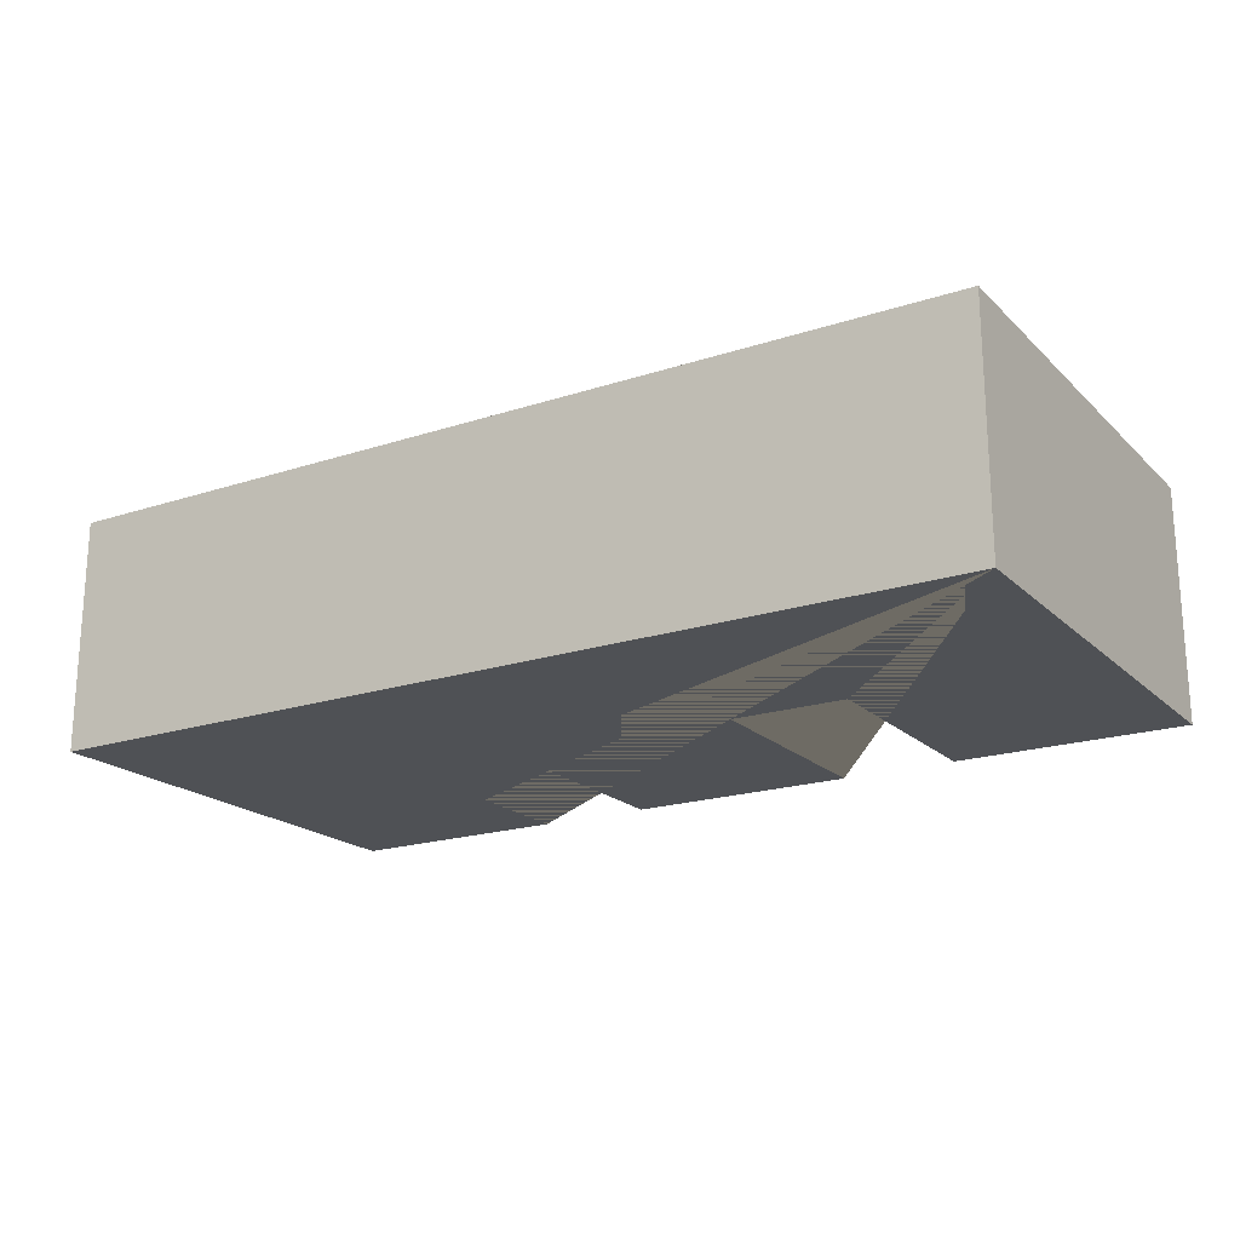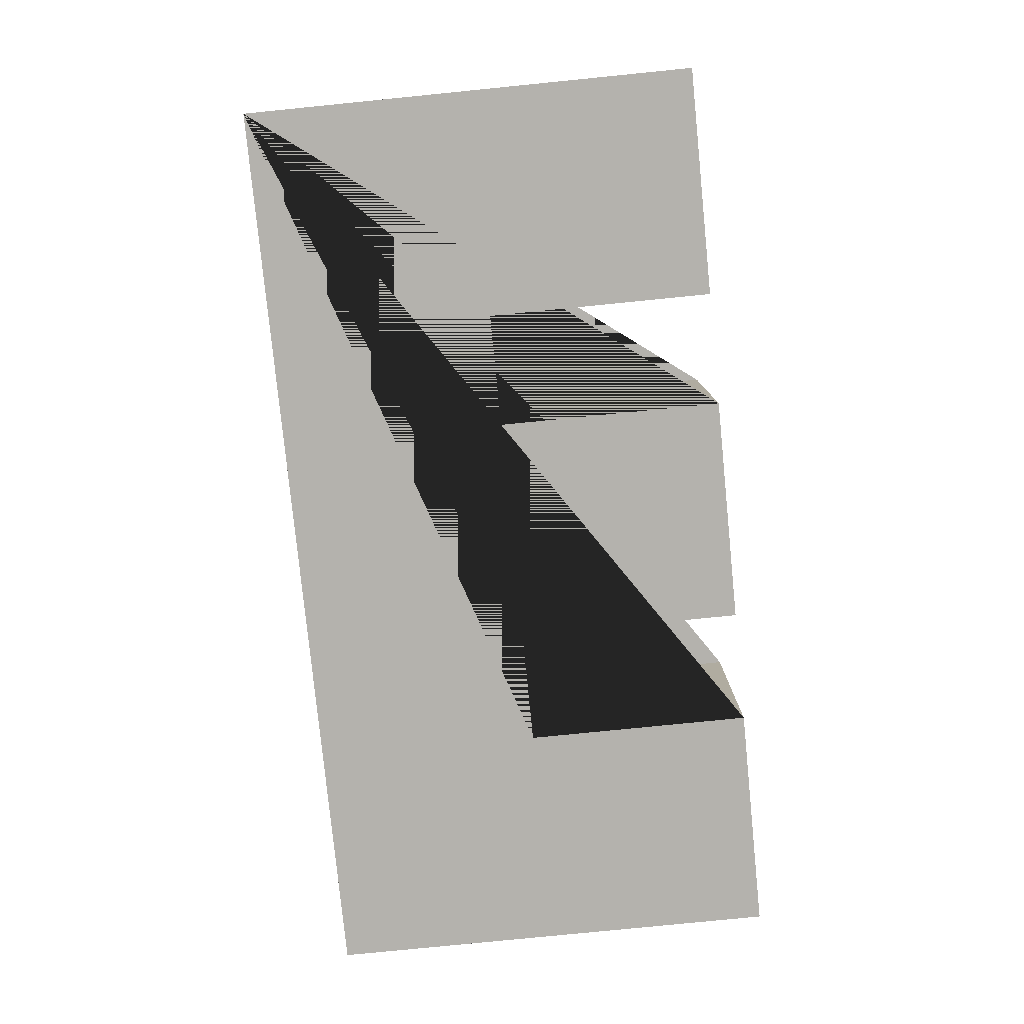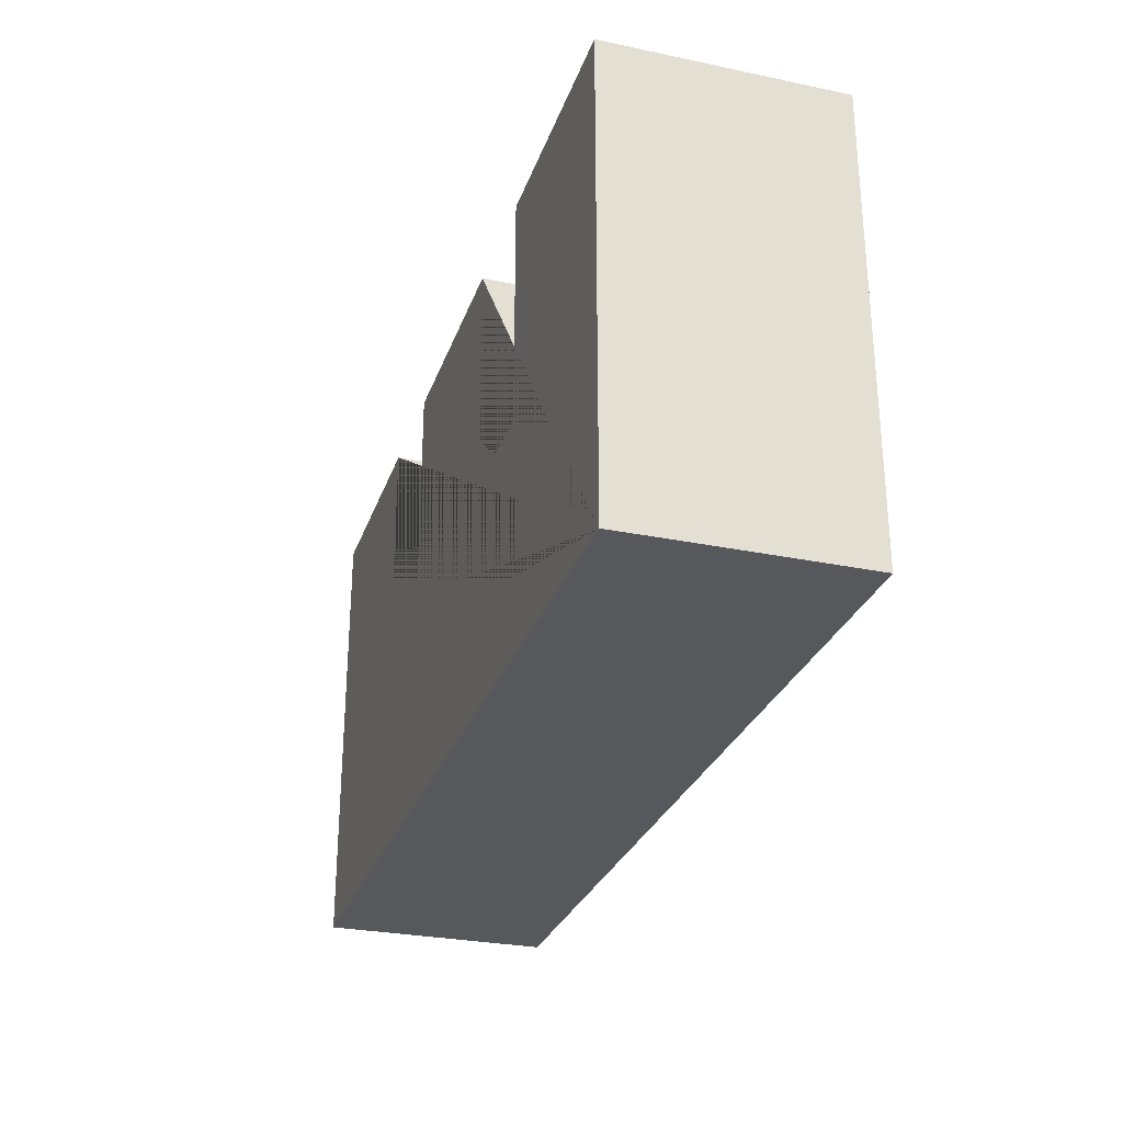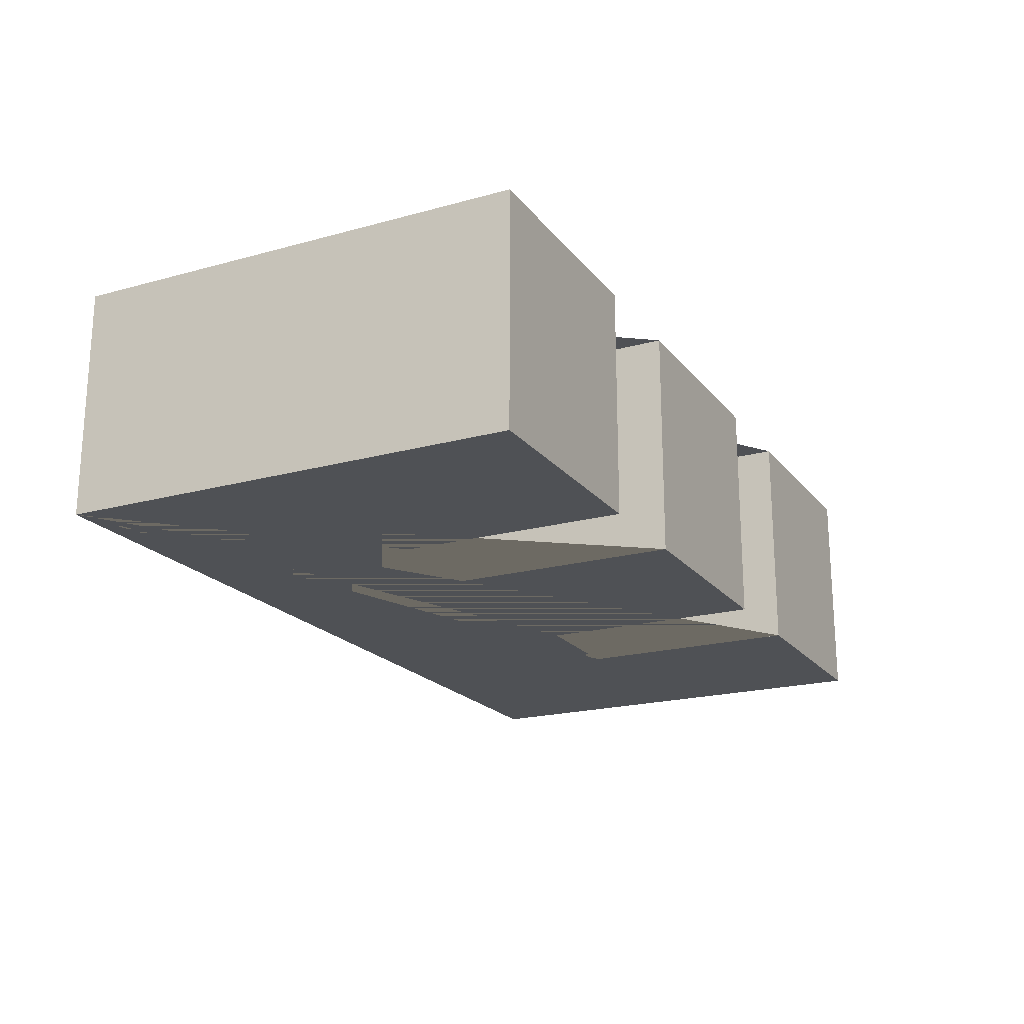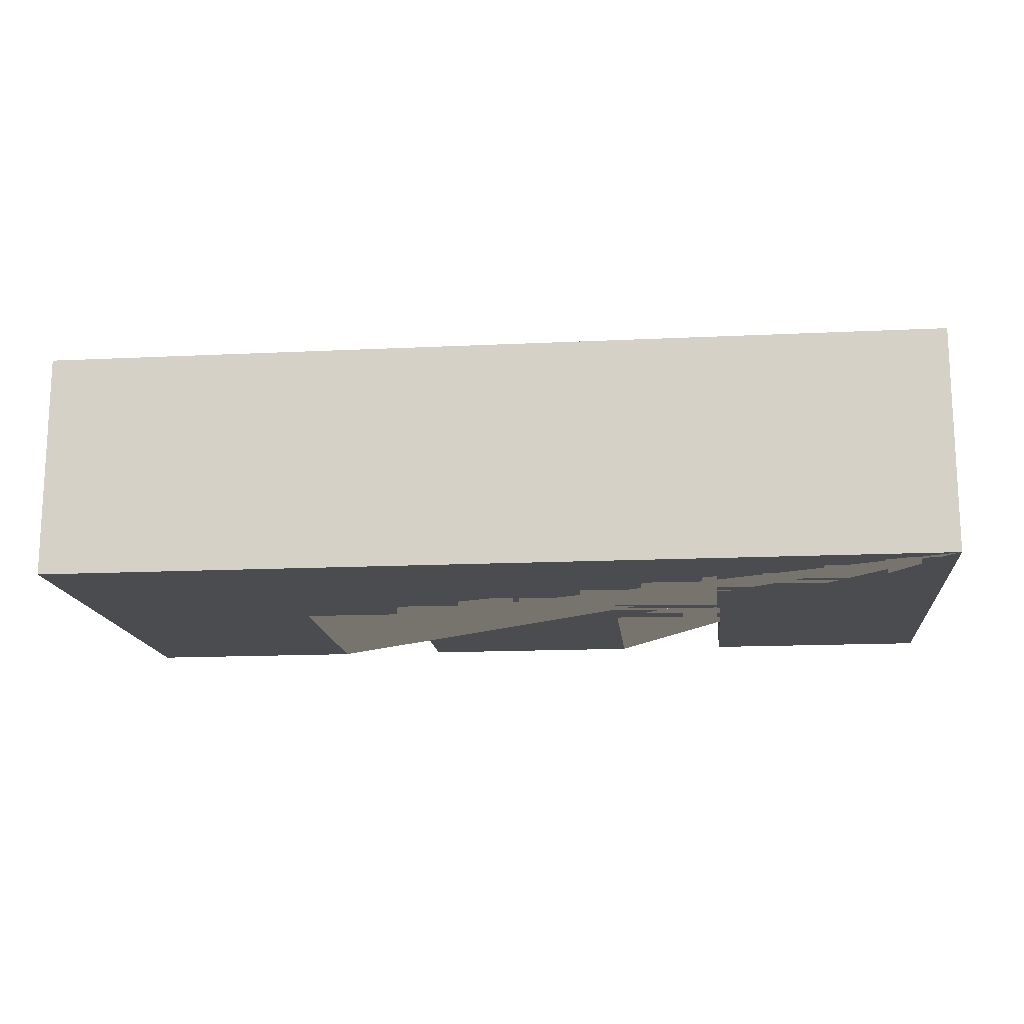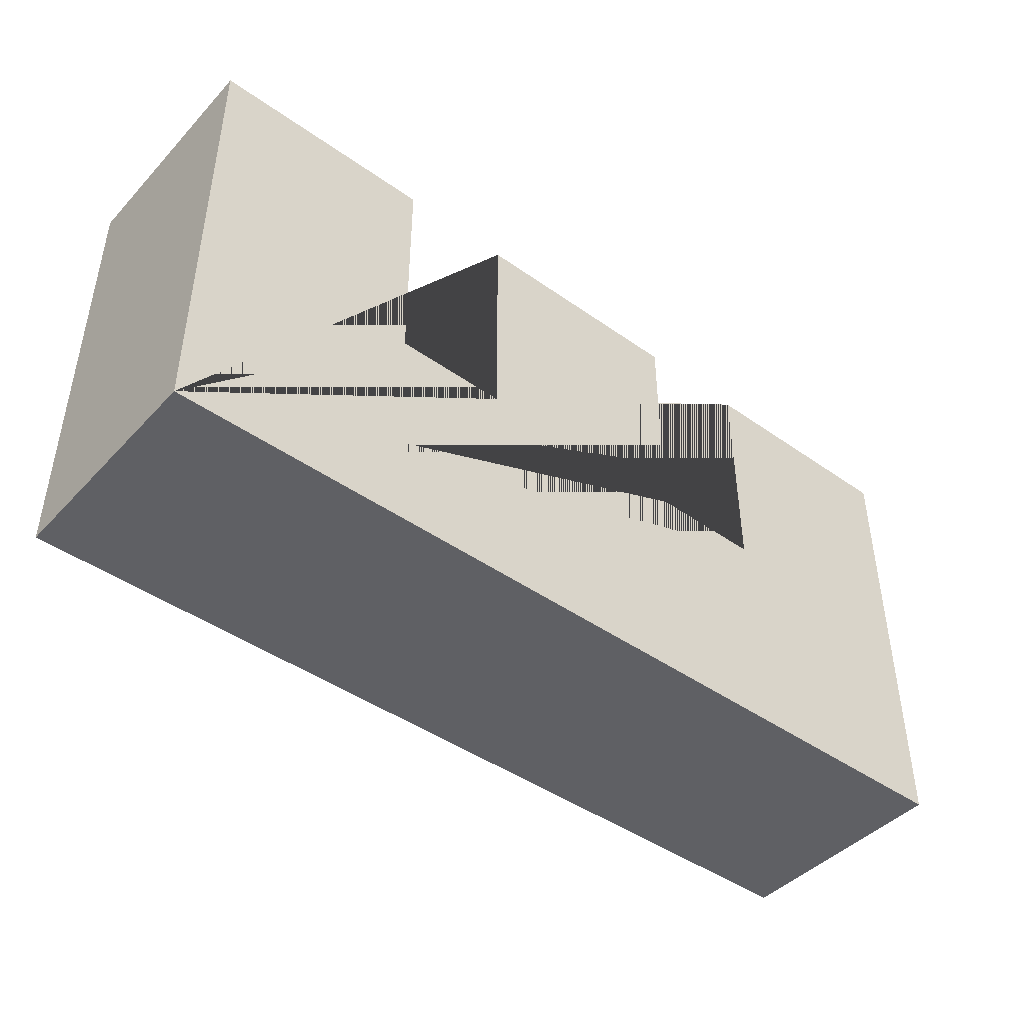
<metadata>
{"format":"obj","ext":"obj","renderer":"f3d","projection":"perspective","resolution":1024,"background":"white","views":[{"elev":-19.6,"azim":-148.6,"up":"+Y"},{"elev":-79.6,"azim":-84.3,"up":"+Y"},{"elev":-28.5,"azim":-107.3,"up":"+Z"},{"elev":-20.1,"azim":-63.2,"up":"+Y"},{"elev":-15.2,"azim":-174.1,"up":"+Y"},{"elev":-44.1,"azim":-39.6,"up":"+Z"}]}
</metadata>
<code>
o Cube
v -3.993 0.004132 -2
v -1.993 0.004131 -2
v -1.993 0.004131 -0
v -3.993 0.004132 -0
v -3.993 2.004 -2
v -1.993 2.004 -2
v -1.993 2.004 0
v -3.993 2.004 0
v 4.007 0.00413 -2
v 4.007 2.004 -2
v -0.9934 0.004131 -2
v 1.007 0.00413 -2
v 2.007 0.00413 -2
v 4.007 0.00413 1e-06
v 2.007 0.00413 1e-06
v 1.007 0.004131 0
v -0.9934 0.004131 0
v -0.9934 2.004 0
v 1.007 2.004 1e-06
v 2.007 2.004 1e-06
v 4.007 2.004 1e-06
v 2.007 2.004 -2
v 1.007 2.004 -2
v -0.9934 2.004 -2
v -1.993 0.004131 2
v -3.993 0.004131 2
v -1.993 2.004 2
v -3.993 2.004 2
v 1.007 0.00413 2
v -0.9934 0.004131 2
v -0.9934 2.004 2
v 1.007 2.004 2
v 4.007 0.00413 2
v 4.007 2.004 2
v 2.007 0.00413 2
v 2.007 2.004 2
f 5 8 28 27 7 18 31 32 19 20 36 34 21 10 22 23 24 6
f 1 5 6 24 23 22 10 9 13 12 11 2
f 9 10 21 34 33 14
f 5 1 4 26 28 8
f 7 3 17 18
f 18 17 30 31
f 16 19 32 29
f 19 16 15 20
f 25 27 28 26
f 3 7 27 25
f 31 30 29 32
f 36 35 33 34
f 20 15 35 36
f 1 2 11 12 13 9 14 33 35 15 16 29 30 17 3 25 26 4

</code>
